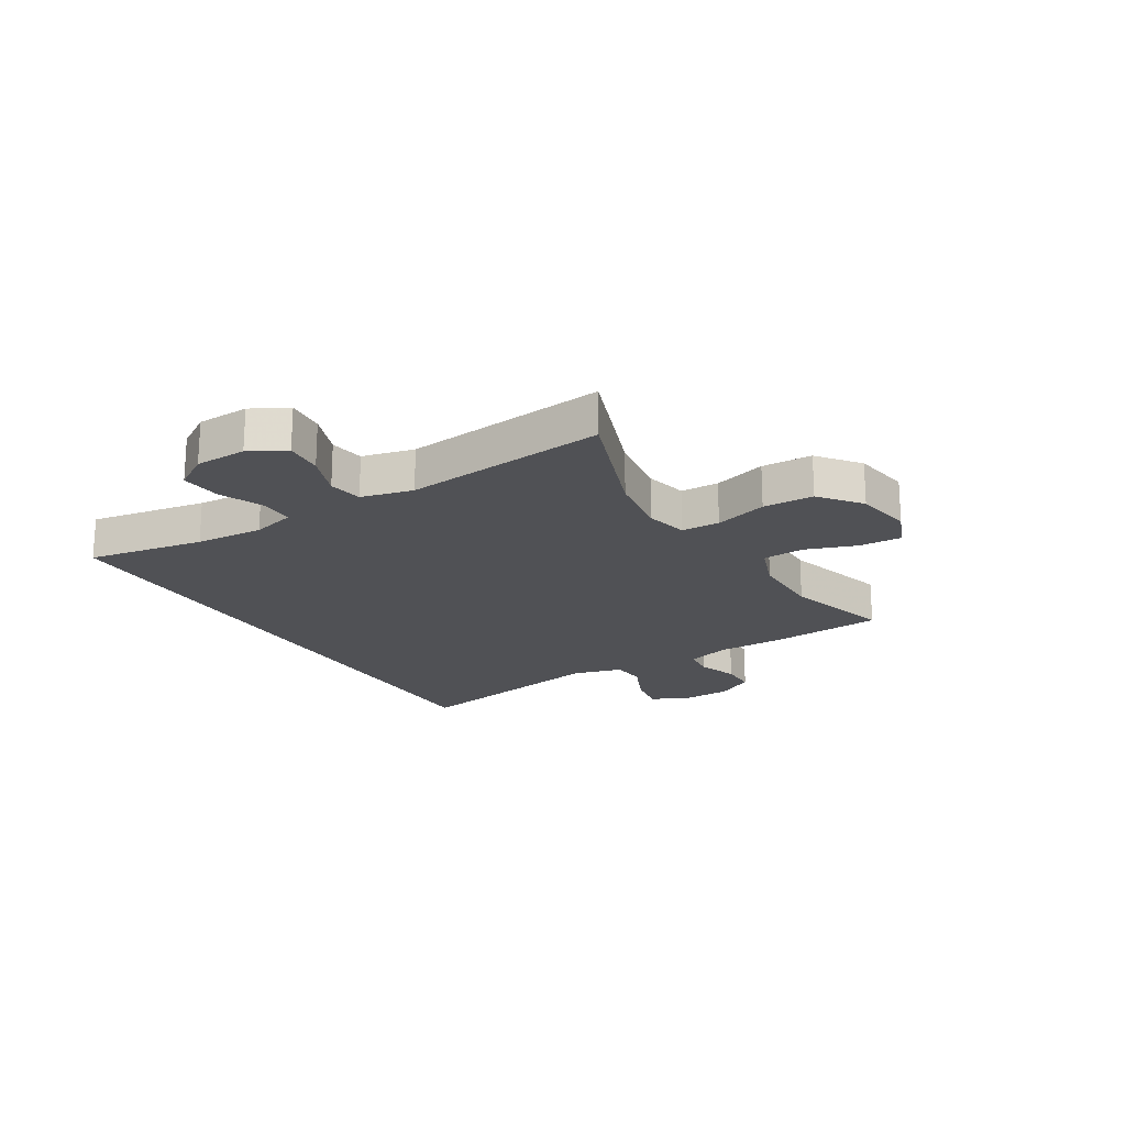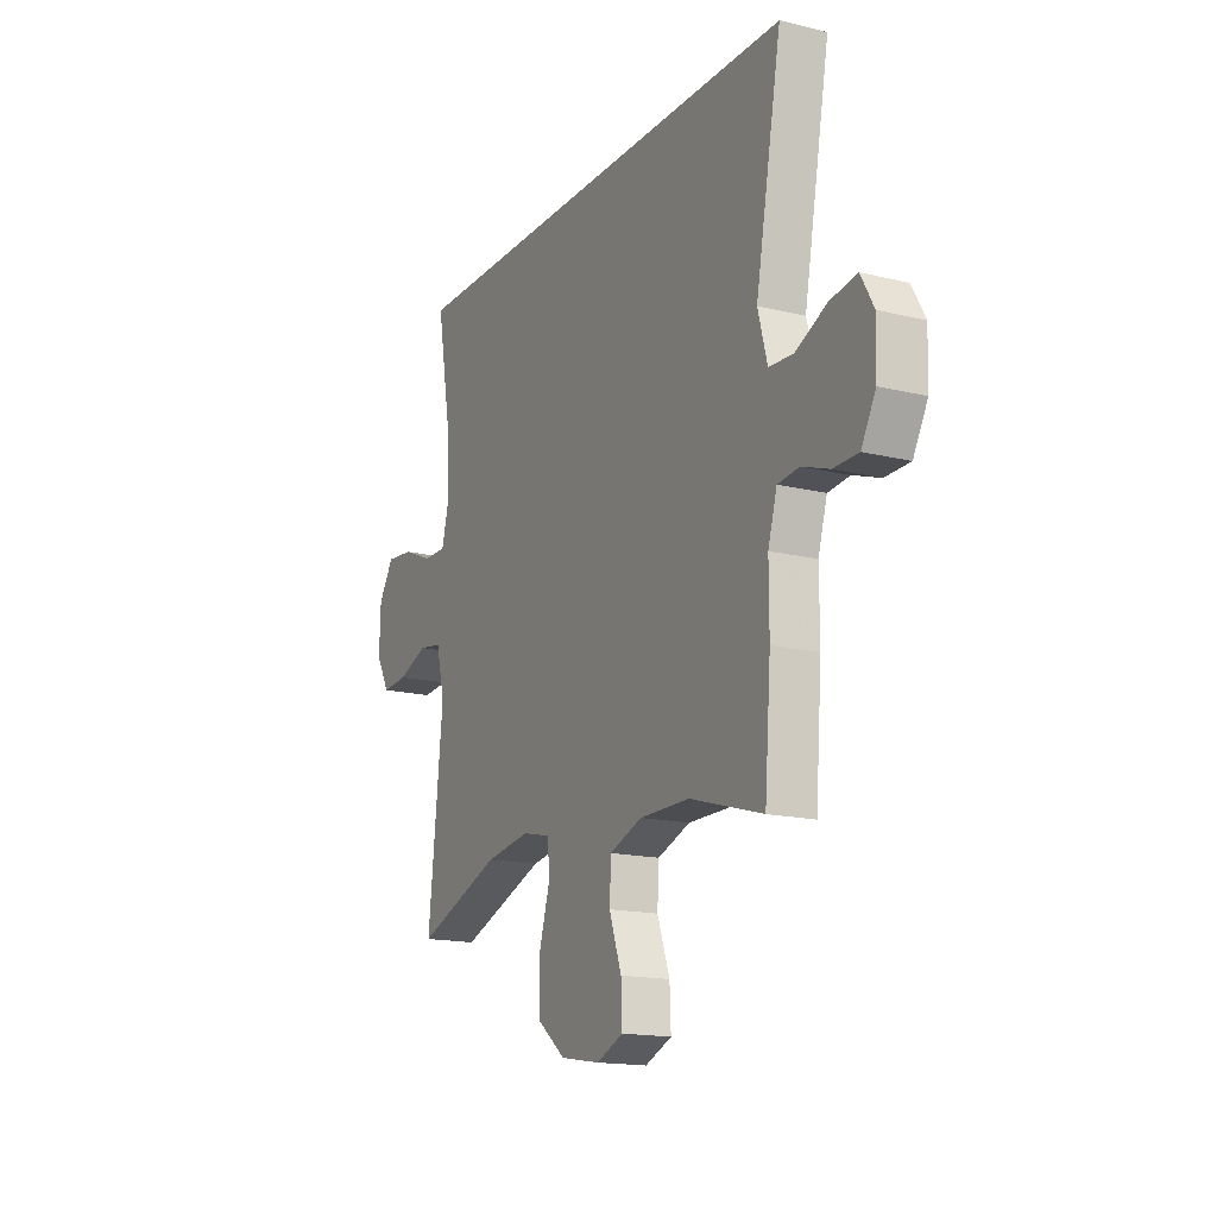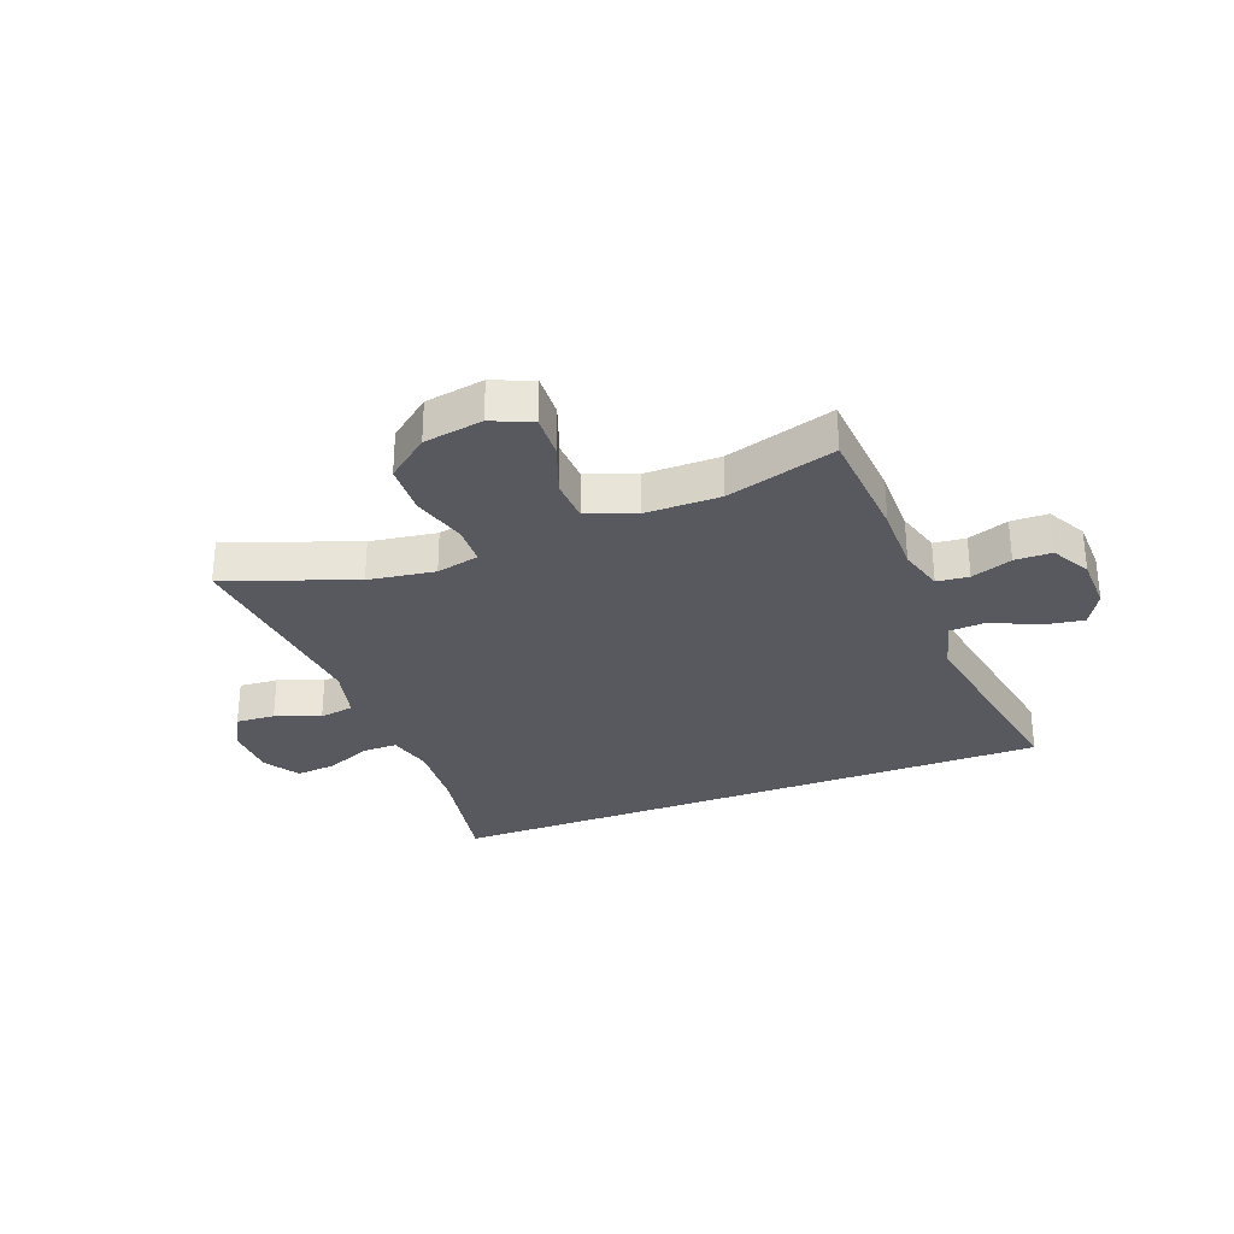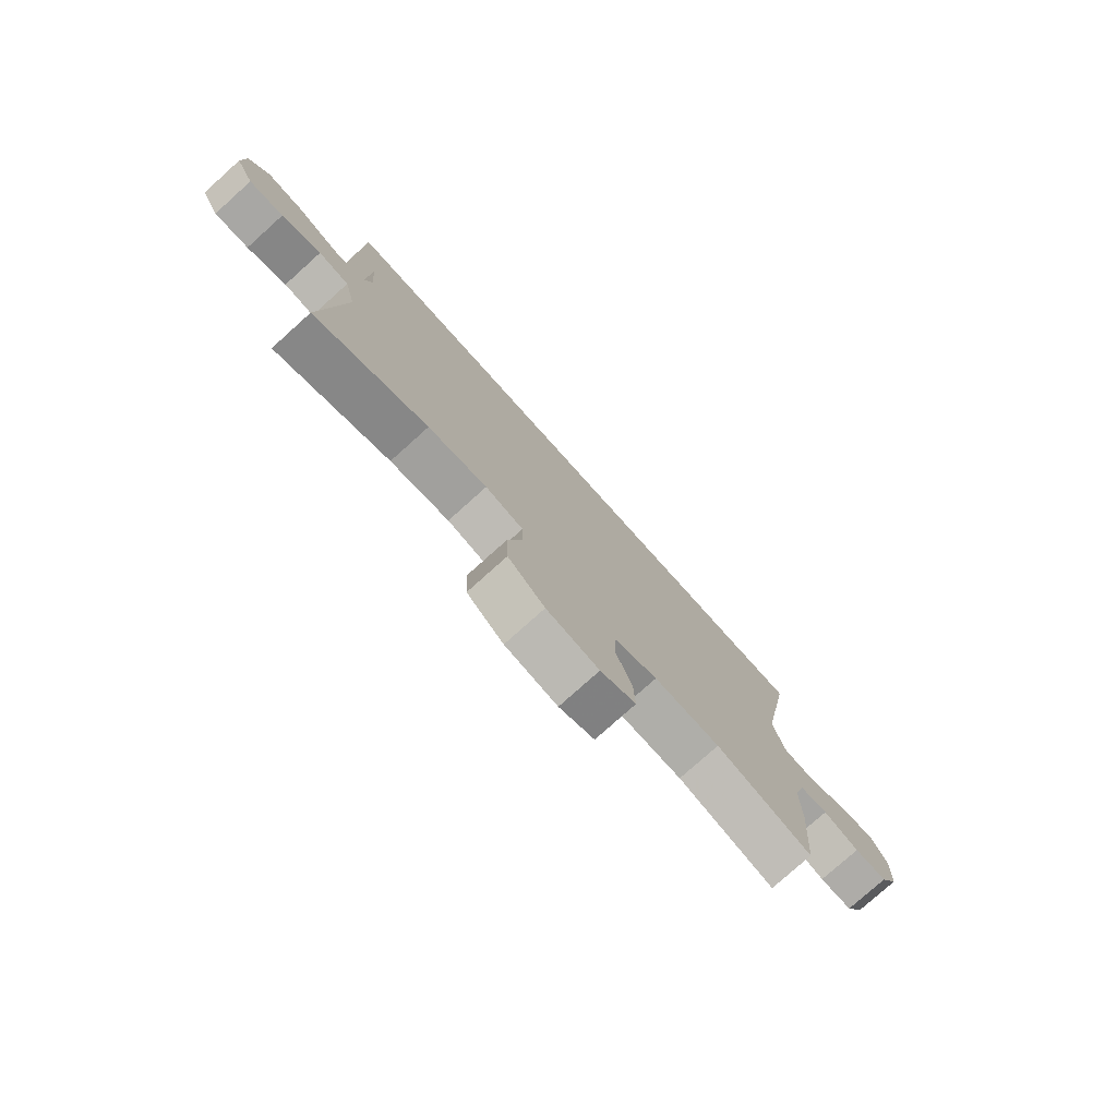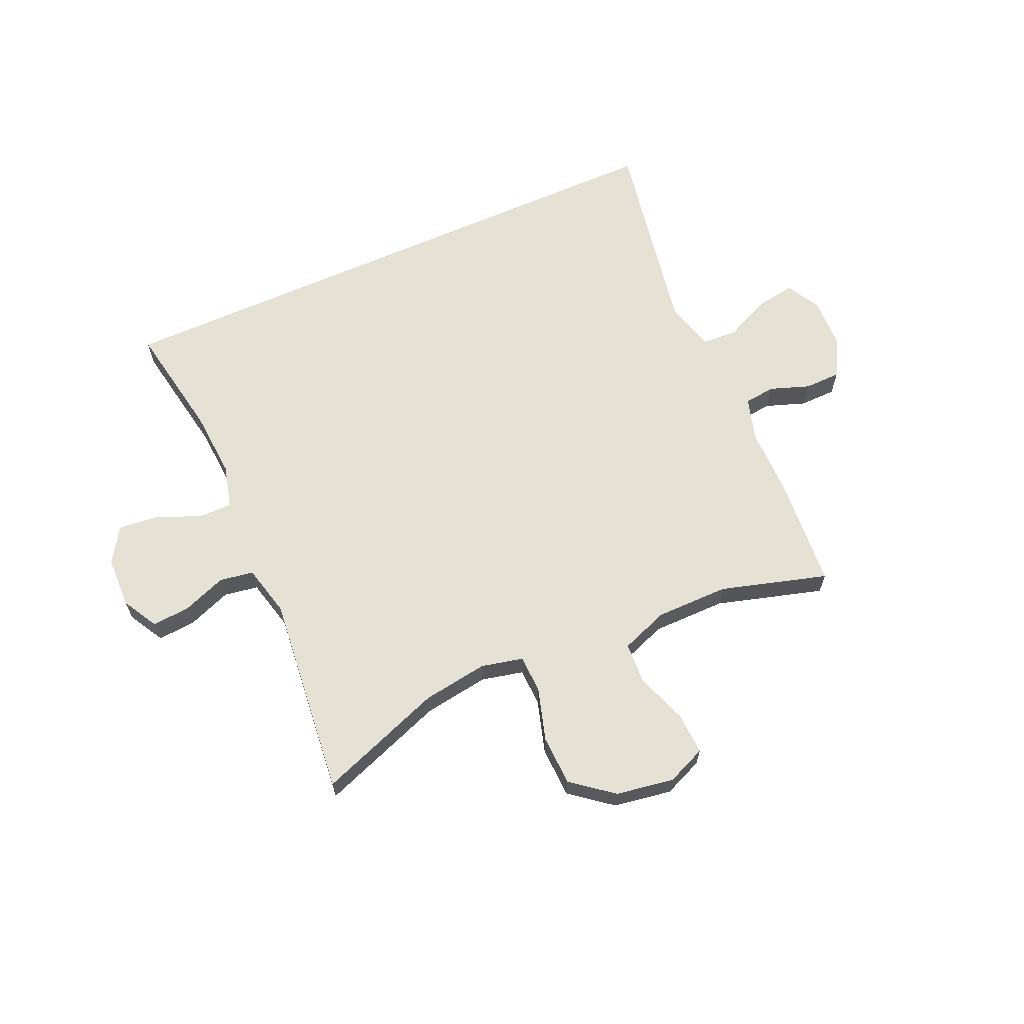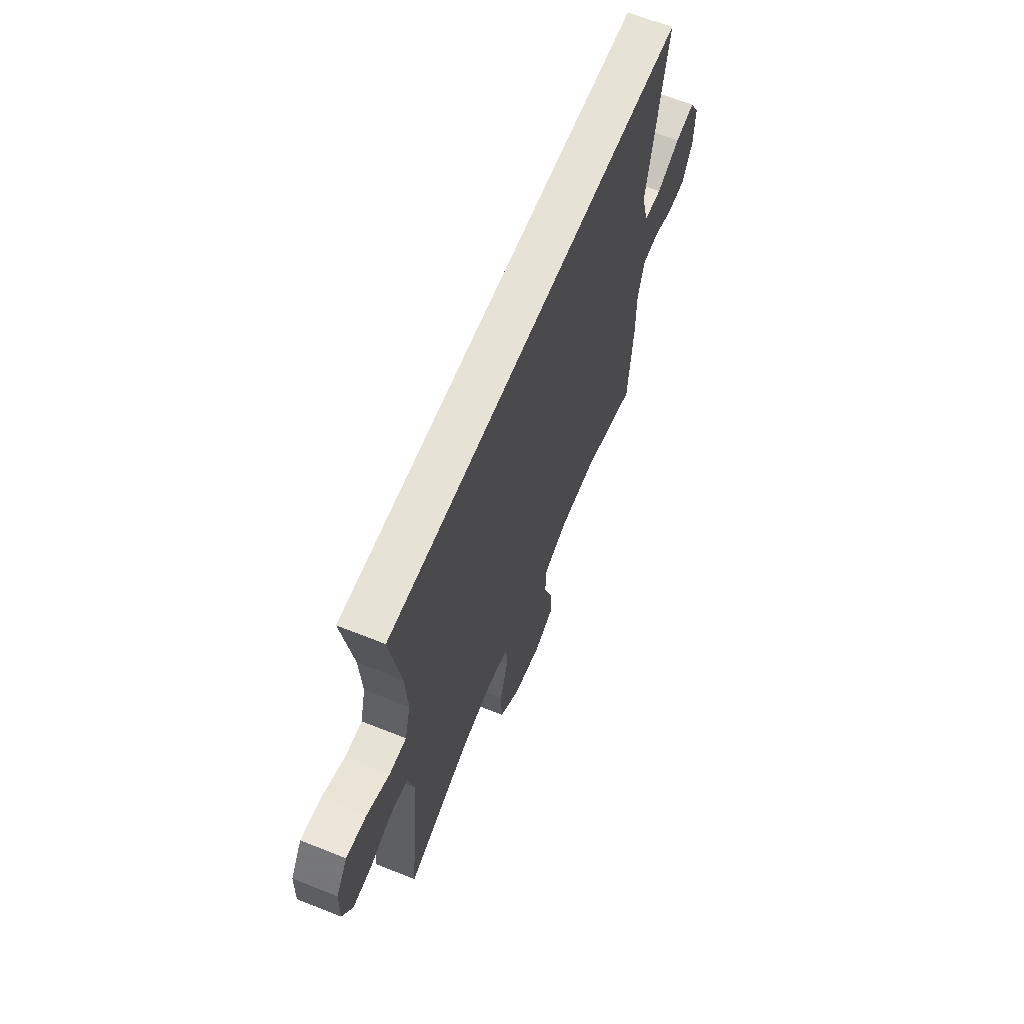
<metadata>
{"format":"obj","ext":"obj","renderer":"f3d","projection":"perspective","resolution":1024,"background":"white","views":[{"elev":-20.2,"azim":121.3,"up":"+Y"},{"elev":-16.2,"azim":-116.8,"up":"+Z"},{"elev":-30.4,"azim":-159.3,"up":"+Y"},{"elev":-77.5,"azim":131.9,"up":"+Z"},{"elev":64.3,"azim":155.9,"up":"+Y"},{"elev":63.8,"azim":112.0,"up":"+Z"}]}
</metadata>
<code>
v 0.497 0.07 0.5
v 0.461 0.07 0.295
v 0.453 0.07 0.175
v 0.473 0.07 0.099
v 0.532 0.07 0.099
v 0.611 0.07 0.132
v 0.681 0.07 0.139
v 0.72 0.07 0.078
v 0.723 0.07 -0.013
v 0.688 0.07 -0.076
v 0.621 0.07 -0.071
v 0.544 0.07 -0.042
v 0.484 0.07 -0.052
v 0.462 0.07 -0.143
v 0.5 0.07 -0.5
v 0.279 0.07 -0.419
v 0.164 0.07 -0.402
v 0.09 0.07 -0.419
v 0.088 0.07 -0.486
v 0.116 0.07 -0.579
v 0.113 0.07 -0.668
v 0.041 0.07 -0.725
v -0.061 0.07 -0.742
v -0.13 0.07 -0.713
v -0.127 0.07 -0.639
v -0.095 0.07 -0.549
v -0.099 0.07 -0.476
v -0.183 0.07 -0.445
v -0.312 0.07 -0.445
v -0.5 0.07 -0.5
v -0.516 0.07 -0.299
v -0.516 0.07 -0.182
v -0.539 0.07 -0.105
v -0.594 0.07 -0.099
v -0.664 0.07 -0.124
v -0.728 0.07 -0.123
v -0.765 0.07 -0.056
v -0.768 0.07 0.036
v -0.735 0.07 0.095
v -0.666 0.07 0.084
v -0.585 0.07 0.047
v -0.523 0.07 0.051
v -0.499 0.07 0.14
v -0.566 0.07 0.5
v 0.497 0 0.5
v 0.461 0 0.295
v 0.453 0 0.175
v 0.473 0 0.099
v 0.532 0 0.099
v 0.611 0 0.132
v 0.681 0 0.139
v 0.72 0 0.078
v 0.723 0 -0.013
v 0.688 0 -0.076
v 0.621 0 -0.071
v 0.544 0 -0.042
v 0.484 0 -0.052
v 0.462 0 -0.143
v 0.5 0 -0.5
v 0.279 0 -0.419
v 0.164 0 -0.402
v 0.09 0 -0.419
v 0.088 0 -0.486
v 0.116 0 -0.579
v 0.113 0 -0.668
v 0.041 0 -0.725
v -0.061 0 -0.742
v -0.13 0 -0.713
v -0.127 0 -0.639
v -0.095 0 -0.549
v -0.099 0 -0.476
v -0.183 0 -0.445
v -0.312 0 -0.445
v -0.5 0 -0.5
v -0.516 0 -0.299
v -0.516 0 -0.182
v -0.539 0 -0.105
v -0.594 0 -0.099
v -0.664 0 -0.124
v -0.728 0 -0.123
v -0.765 0 -0.056
v -0.768 0 0.036
v -0.735 0 0.095
v -0.666 0 0.084
v -0.585 0 0.047
v -0.523 0 0.051
v -0.499 0 0.14
v -0.566 0 0.5
f 43 44 1 2
f 42 43 2 3
f 39 40 41
f 38 39 41
f 37 38 41
f 36 37 41
f 35 36 41
f 34 35 41
f 33 34 41 42
f 42 3 4
f 33 42 4
f 32 33 4
f 32 4 5
f 31 32 5
f 30 31 5
f 29 30 5
f 24 25 26
f 23 24 26
f 22 23 26
f 21 22 26
f 20 21 26
f 19 20 26
f 18 19 26 27
f 14 15 16
f 13 14 16 17
f 10 11 12
f 9 10 12
f 8 9 12
f 7 8 12
f 6 7 12
f 5 6 12
f 5 12 13
f 13 17 18
f 5 13 18
f 29 5 18
f 28 29 18
f 18 27 28
f 46 45 88 87
f 47 46 87 86
f 85 84 83
f 85 83 82
f 85 82 81
f 85 81 80
f 85 80 79
f 85 79 78
f 86 85 78 77
f 48 47 86
f 48 86 77
f 48 77 76
f 49 48 76
f 49 76 75
f 49 75 74
f 49 74 73
f 70 69 68
f 70 68 67
f 70 67 66
f 70 66 65
f 70 65 64
f 70 64 63
f 71 70 63 62
f 60 59 58
f 61 60 58 57
f 56 55 54
f 56 54 53
f 56 53 52
f 56 52 51
f 56 51 50
f 56 50 49
f 57 56 49
f 62 61 57
f 62 57 49
f 62 49 73
f 62 73 72
f 72 71 62
f 1 45 46 2
f 2 46 47 3
f 3 47 48 4
f 4 48 49 5
f 5 49 50 6
f 6 50 51 7
f 7 51 52 8
f 8 52 53 9
f 9 53 54 10
f 10 54 55 11
f 11 55 56 12
f 12 56 57 13
f 13 57 58 14
f 14 58 59 15
f 15 59 60 16
f 16 60 61 17
f 17 61 62 18
f 18 62 63 19
f 19 63 64 20
f 20 64 65 21
f 21 65 66 22
f 22 66 67 23
f 23 67 68 24
f 24 68 69 25
f 25 69 70 26
f 26 70 71 27
f 27 71 72 28
f 28 72 73 29
f 29 73 74 30
f 30 74 75 31
f 31 75 76 32
f 32 76 77 33
f 33 77 78 34
f 34 78 79 35
f 35 79 80 36
f 36 80 81 37
f 37 81 82 38
f 38 82 83 39
f 39 83 84 40
f 40 84 85 41
f 41 85 86 42
f 42 86 87 43
f 43 87 88 44
f 44 88 45 1

</code>
